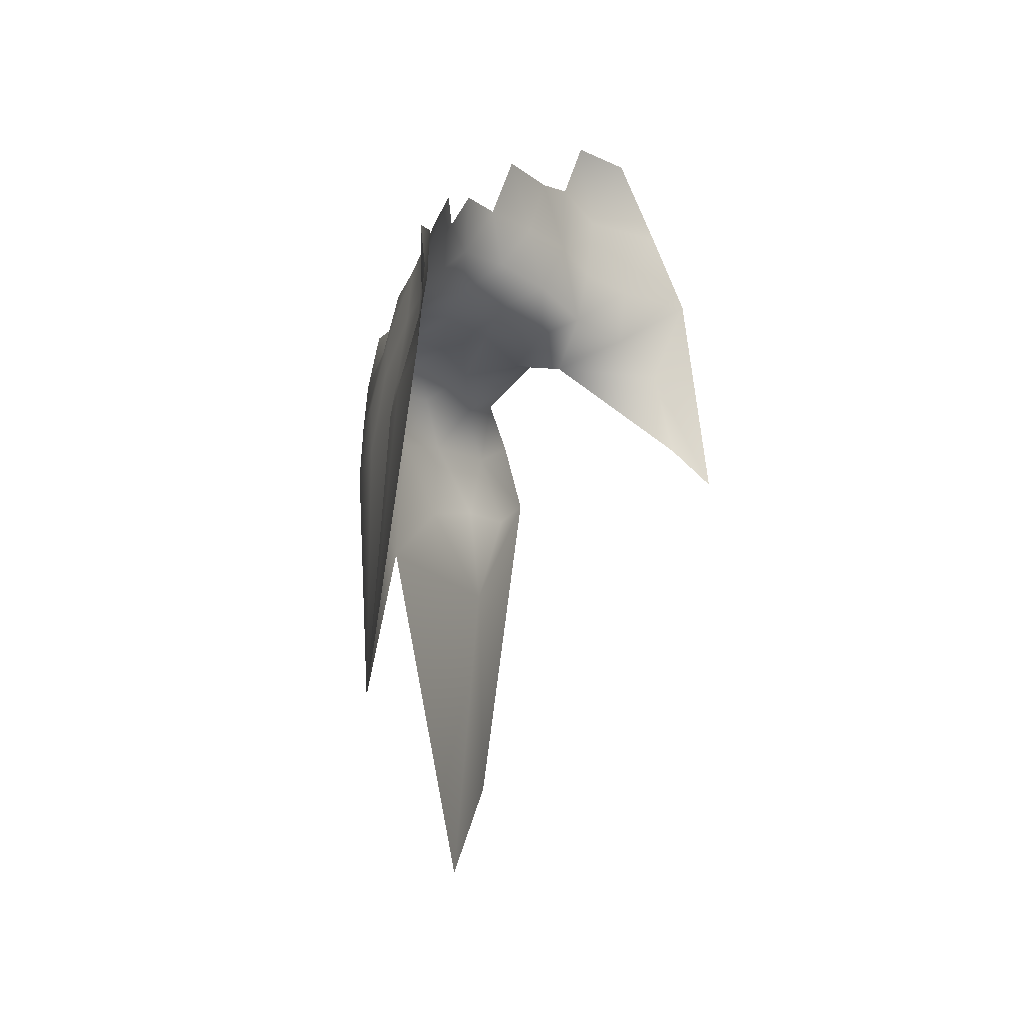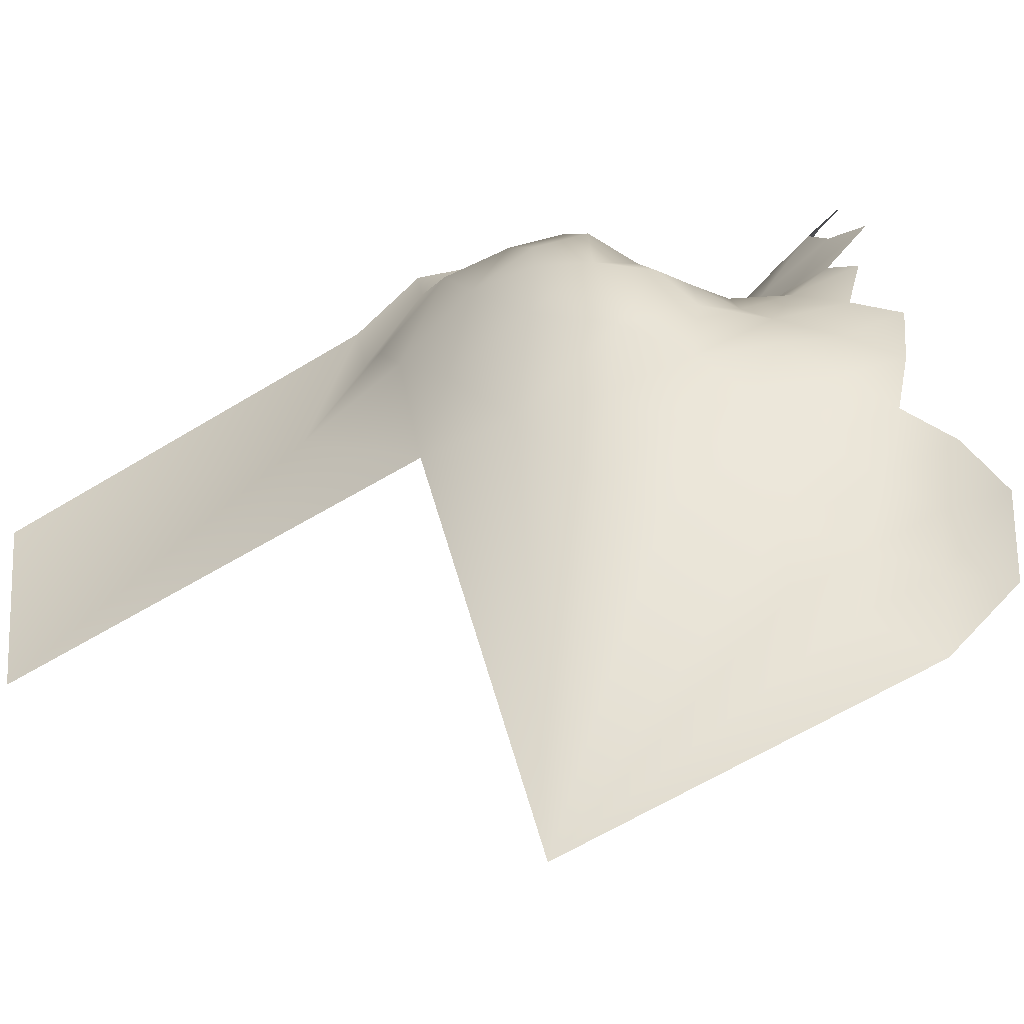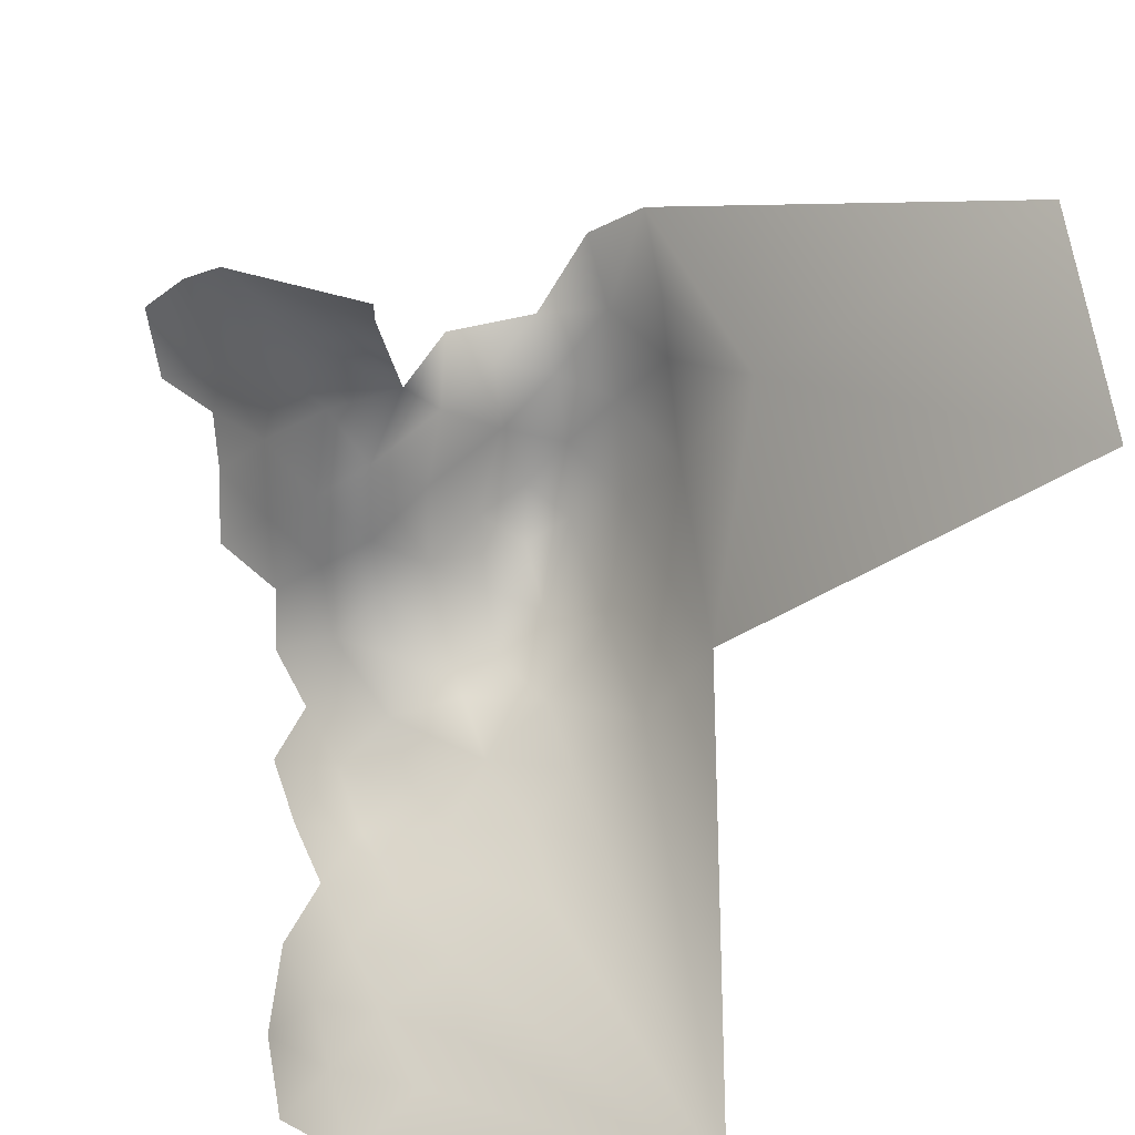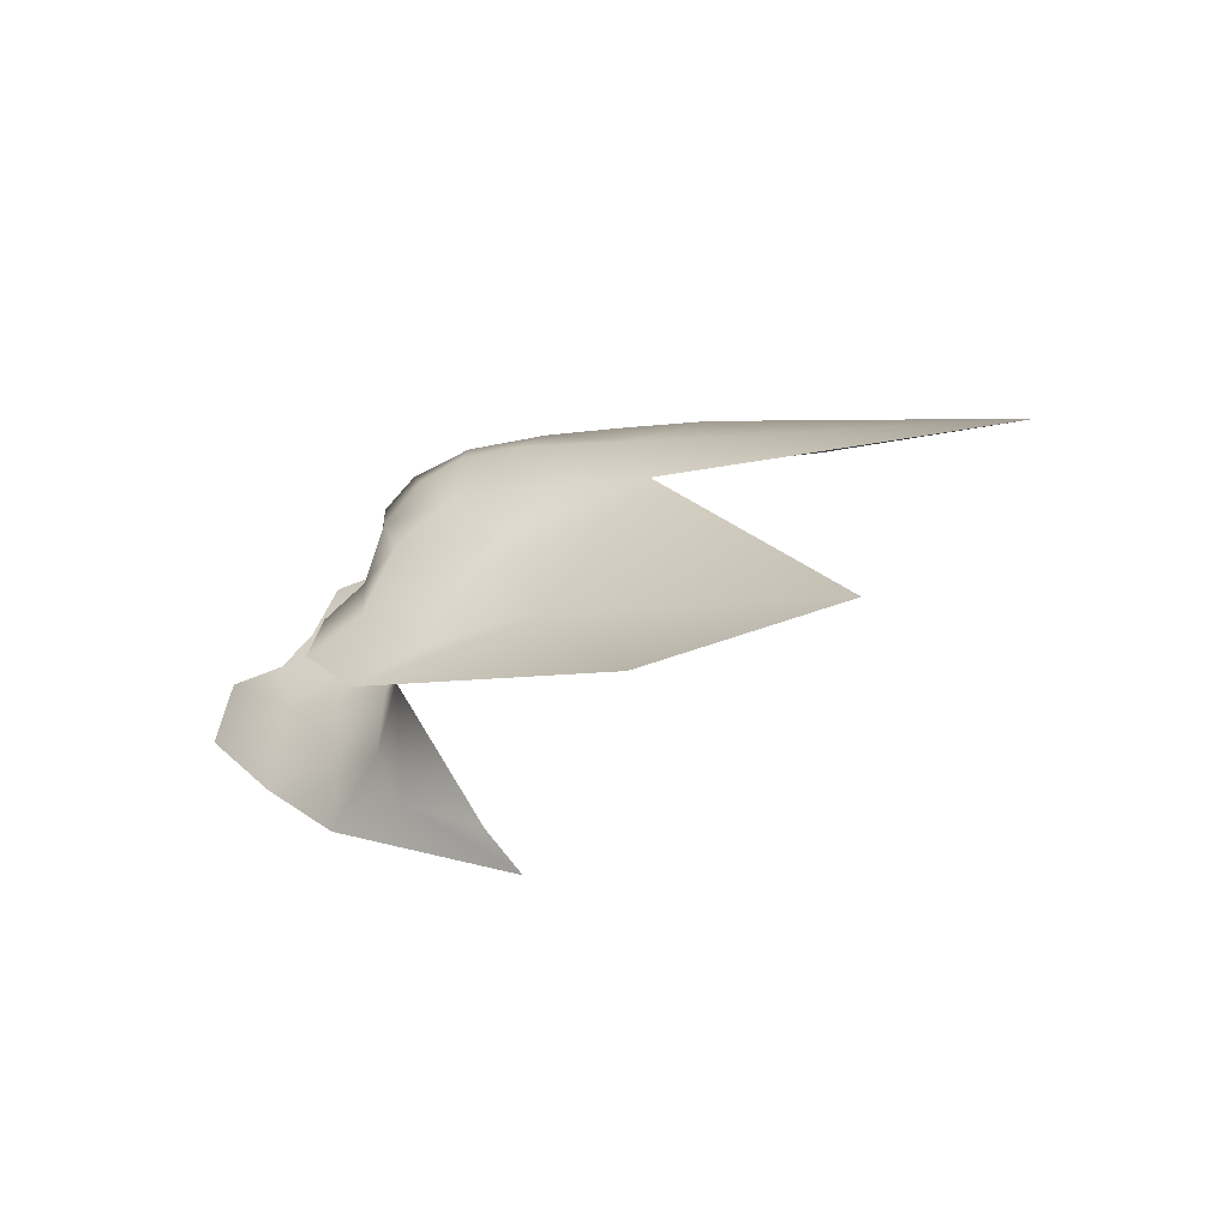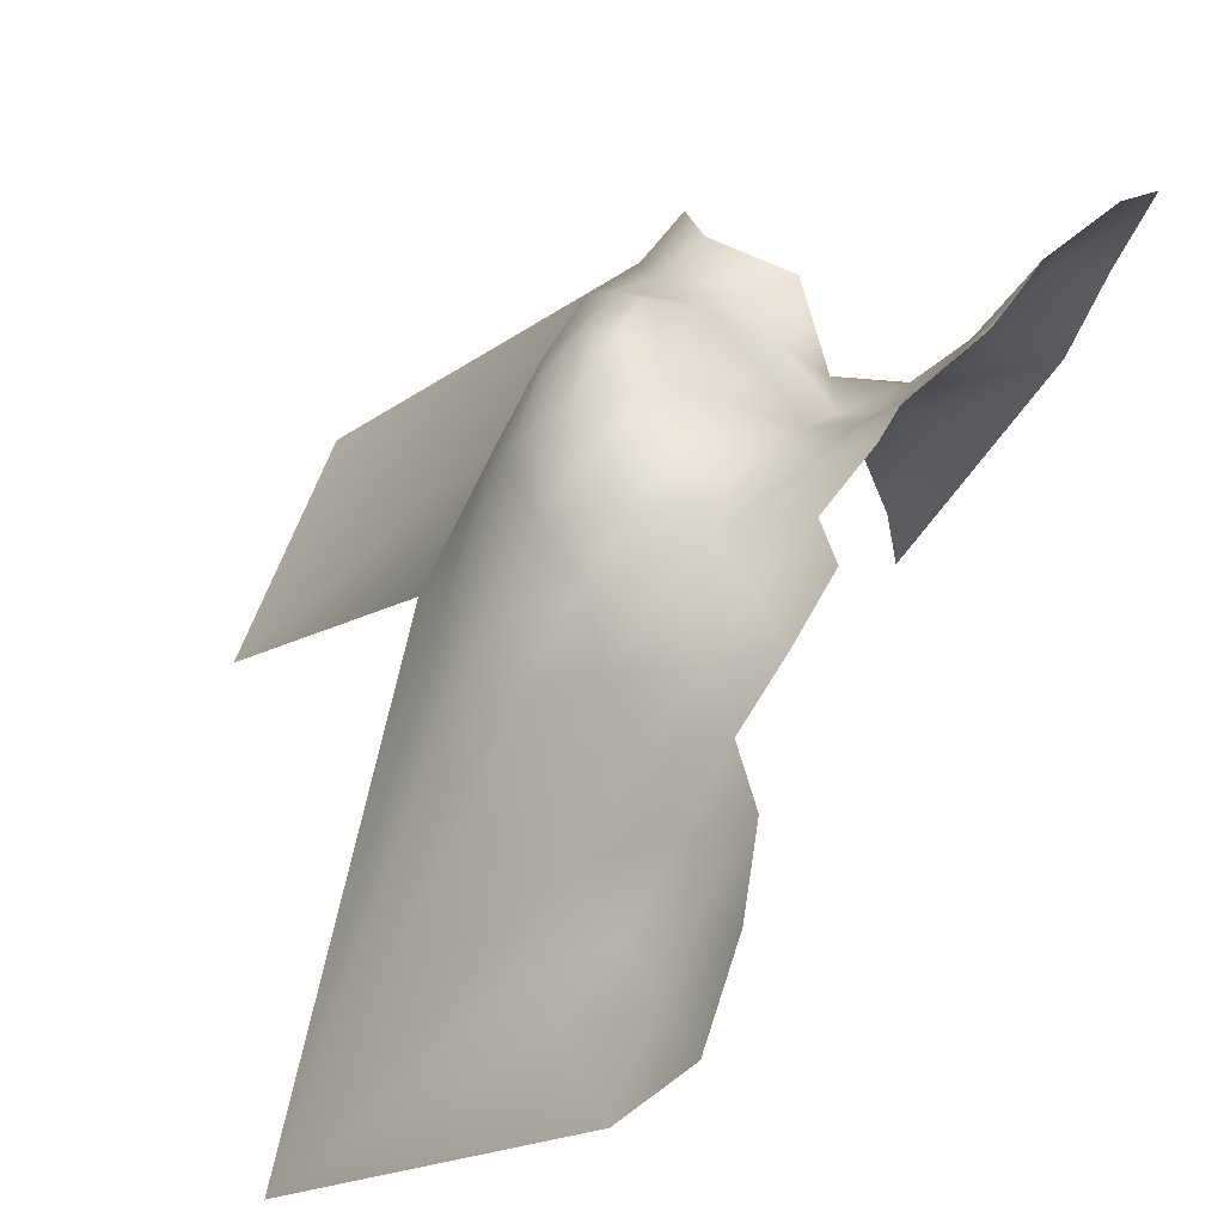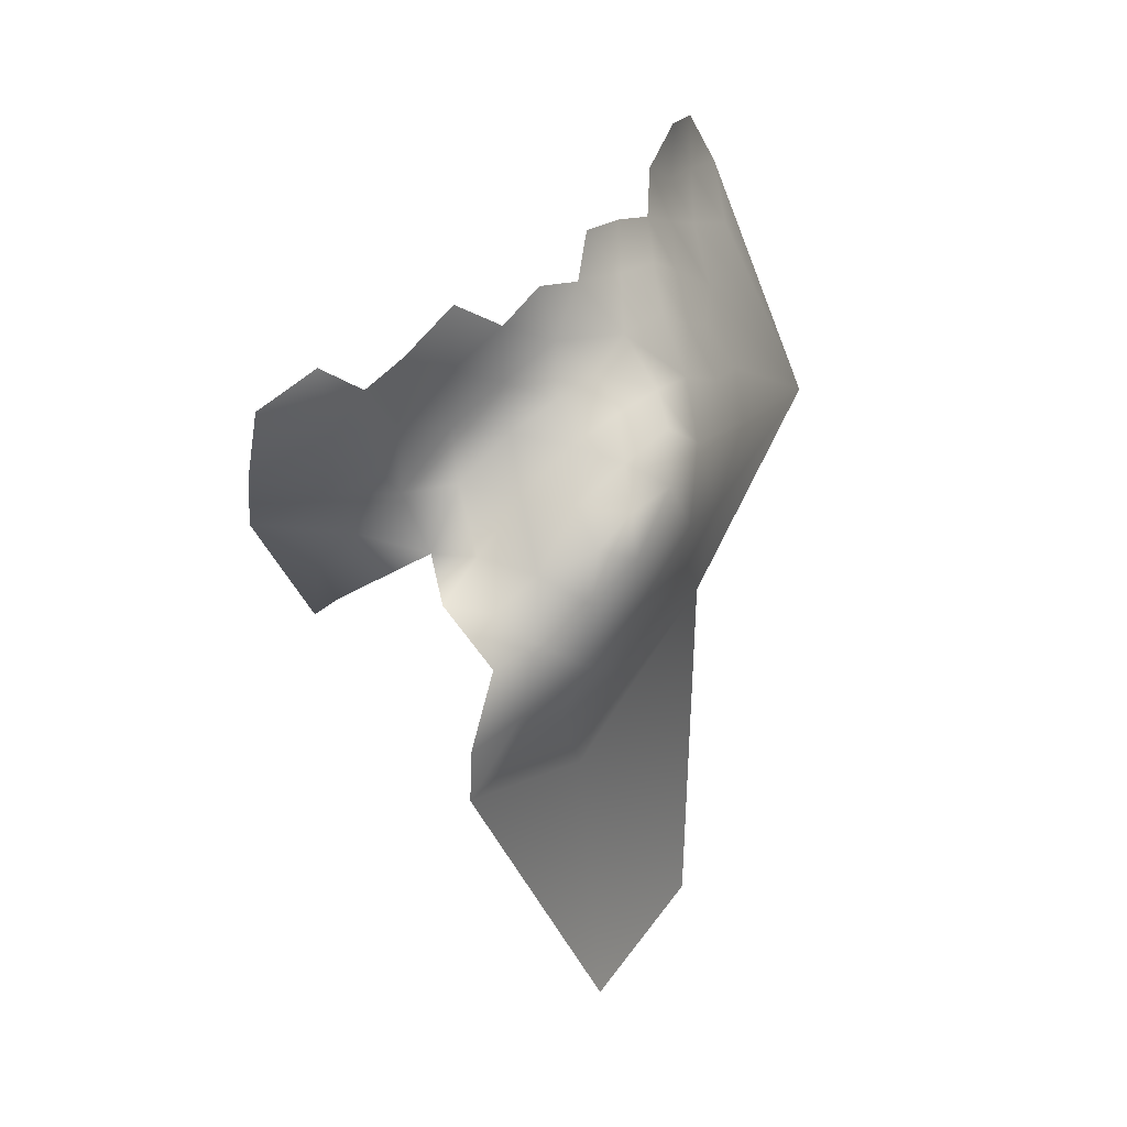
<metadata>
{"format":"obj","ext":"obj","renderer":"f3d","projection":"perspective","resolution":1024,"background":"white","views":[{"elev":41.6,"azim":152.3,"up":"+Y"},{"elev":-10.6,"azim":111.2,"up":"+Z"},{"elev":-65.4,"azim":-46.0,"up":"+Z"},{"elev":-79.9,"azim":66.8,"up":"+Y"},{"elev":19.5,"azim":155.7,"up":"+Z"},{"elev":8.6,"azim":-7.8,"up":"+Y"}]}
</metadata>
<code>
v -620 116 -149.8
v -634.6 136.1 -146.4
v -630.4 134.3 -150.4
v -638.3 132.3 -146
v -634.5 130.8 -150.3
v -638.6 127 -149.7
v -643.5 126.5 -146.6
v -627.5 137.3 -151.3
v -634.1 126.2 -153.5
v -623.9 137.5 -154.8
v -625.9 132.9 -153.4
v -630.1 129.8 -152.8
v -625.8 128.3 -153.2
v -622.4 130.2 -155
v -644.2 121.4 -152.2
v -633.5 121.5 -154.7
v -629.4 125.7 -153.9
v -620 138 -158.2
v -619.9 142.3 -160.1
v -623.1 141.5 -156.2
v -620 133.3 -156.6
v -616.4 134.8 -159.2
v -616.7 138.8 -161.6
v -616.8 142.5 -164.1
v -613.9 142 -169.3
v -616.2 146.5 -166.7
v -613.9 138 -166.5
v -613.5 133.6 -163.1
v -611.2 133.4 -167.5
v -610.6 128.8 -165.4
v -607.7 129.4 -171.7
v -614.2 129.5 -160
v -644.9 131.8 -141.4
v -649.5 128.6 -141.9
v -650 123.2 -147.8
v -641.4 129.9 -144.7
v -650 118.7 -154.1
v -607.4 124.9 -169.4
v -610.8 124.6 -162.8
v -619.5 111.5 -152.7
v -623.8 112.6 -148.5
v -623.4 117 -148
v -627.8 115 -149.4
v -628.1 109.7 -149
v -624.1 107.5 -150.1
v -620.5 119.8 -149.1
v -620.7 123.4 -151.5
v -624.7 120.1 -150.6
v -616.9 121.5 -152.2
v -613.5 145.7 -171.7
v -610.9 146.6 -176
v -610.8 151.2 -176.9
v -613.5 150.3 -170.7
v -611 141.8 -174.4
v -607.2 141.8 -179
v -607.7 147.4 -181.8
v -607 137.7 -177.6
v -609.8 136.4 -172.6
v -613.7 124.3 -157.6
v -621 127.2 -153.4
v -616.9 125.9 -153.2
v -614.6 117.7 -156
v -617.2 117 -152
v -629.2 103.6 -149.8
v -633.3 101.5 -147.2
v -628.8 99.22 -154.9
v -622.7 97.11 -161.8
v -625.3 101.9 -155
v -631.5 112 -149.3
v -632.3 116.2 -151.7
v -631.6 108 -147.2
v -620.2 105.8 -157.3
v -624.8 124.8 -151.9
v -617.4 128.8 -155.8
v -615.5 111.4 -159.7
v -612 110.9 -166
v -610.7 118.2 -164.1
v -628.9 120.9 -151.7
v -638.1 121.1 -153.7
v -635.8 116.1 -154.2
v -635.3 112.9 -148.8
v -633 96.69 -151.2
v -642.7 110.9 -165
v -642.3 117.9 -155
v -640.8 123.7 -150.6
v -644.5 114.7 -158.2
v -644.5 108.9 -169.1
v -610.5 80.52 -180
v -596.6 125.7 -194.2
v -620.1 74.94 -167.4
f 44 69 71
f 12 17 13
f 74 60 61
f 73 47 60
f 43 69 44
f 13 14 11
f 51 54 55
f 55 54 57
f 19 18 23
f 20 10 18
f 18 21 22
f 12 13 11
f 24 19 23
f 3 11 8
f 3 12 11
f 19 20 18
f 1 42 41
f 1 46 42
f 31 30 38
f 23 18 22
f 70 81 69
f 12 9 17
f 12 5 9
f 73 48 47
f 27 29 58
f 13 73 60
f 13 60 14
f 70 69 43
f 10 8 11
f 39 38 30
f 5 12 3
f 44 45 41
f 44 41 43
f 6 7 85
f 26 25 50
f 46 49 47
f 64 44 71
f 10 21 18
f 6 9 5
f 61 47 49
f 61 60 47
f 58 57 54
f 42 43 41
f 73 13 17
f 58 25 27
f 74 59 32
f 28 30 29
f 25 24 27
f 25 26 24
f 62 49 63
f 74 14 60
f 74 21 14
f 29 30 31
f 17 9 16
f 78 48 73
f 78 73 17
f 32 28 22
f 27 24 23
f 27 28 29
f 81 70 80
f 80 79 84
f 40 1 41
f 40 41 45
f 81 71 69
f 53 50 51
f 80 16 79
f 46 48 42
f 46 47 48
f 53 51 52
f 32 30 28
f 61 59 74
f 36 7 6
f 45 44 64
f 25 58 54
f 65 64 71
f 32 59 39
f 32 39 30
f 50 25 54
f 50 54 51
f 53 26 50
f 48 43 42
f 6 5 4
f 6 4 36
f 5 3 2
f 5 2 4
f 11 14 21
f 11 21 10
f 15 84 79
f 15 79 85
f 78 43 48
f 78 70 43
f 9 79 16
f 78 17 16
f 28 23 22
f 28 27 23
f 59 61 49
f 59 49 62
f 75 76 77
f 70 16 80
f 70 78 16
f 40 63 1
f 1 63 49
f 1 49 46
f 15 35 37
f 6 85 79
f 6 79 9
f 32 21 74
f 32 22 21
f 56 52 51
f 7 34 35
f 7 36 33
f 7 33 34
f 67 72 68
f 37 84 15
f 37 86 84
f 82 64 65
f 66 68 64
f 66 64 82
f 66 67 68
f 15 85 7
f 15 7 35
f 56 51 55
f 58 29 31
f 77 59 62
f 77 39 59
f 40 72 75
f 62 75 77
f 72 40 45
f 68 72 45
f 68 45 64
f 86 80 84
f 62 63 40
f 62 40 75
f 77 38 39
f 72 76 75
f 87 83 86
f 83 80 86
f 67 66 82
f 67 76 72
f 37 87 86
f 89 55 57
f 89 31 38
f 88 67 90
f 89 57 58
f 89 58 31
f 89 56 55
f 90 67 82
f 88 76 67
f 89 38 77
f 89 77 76

</code>
